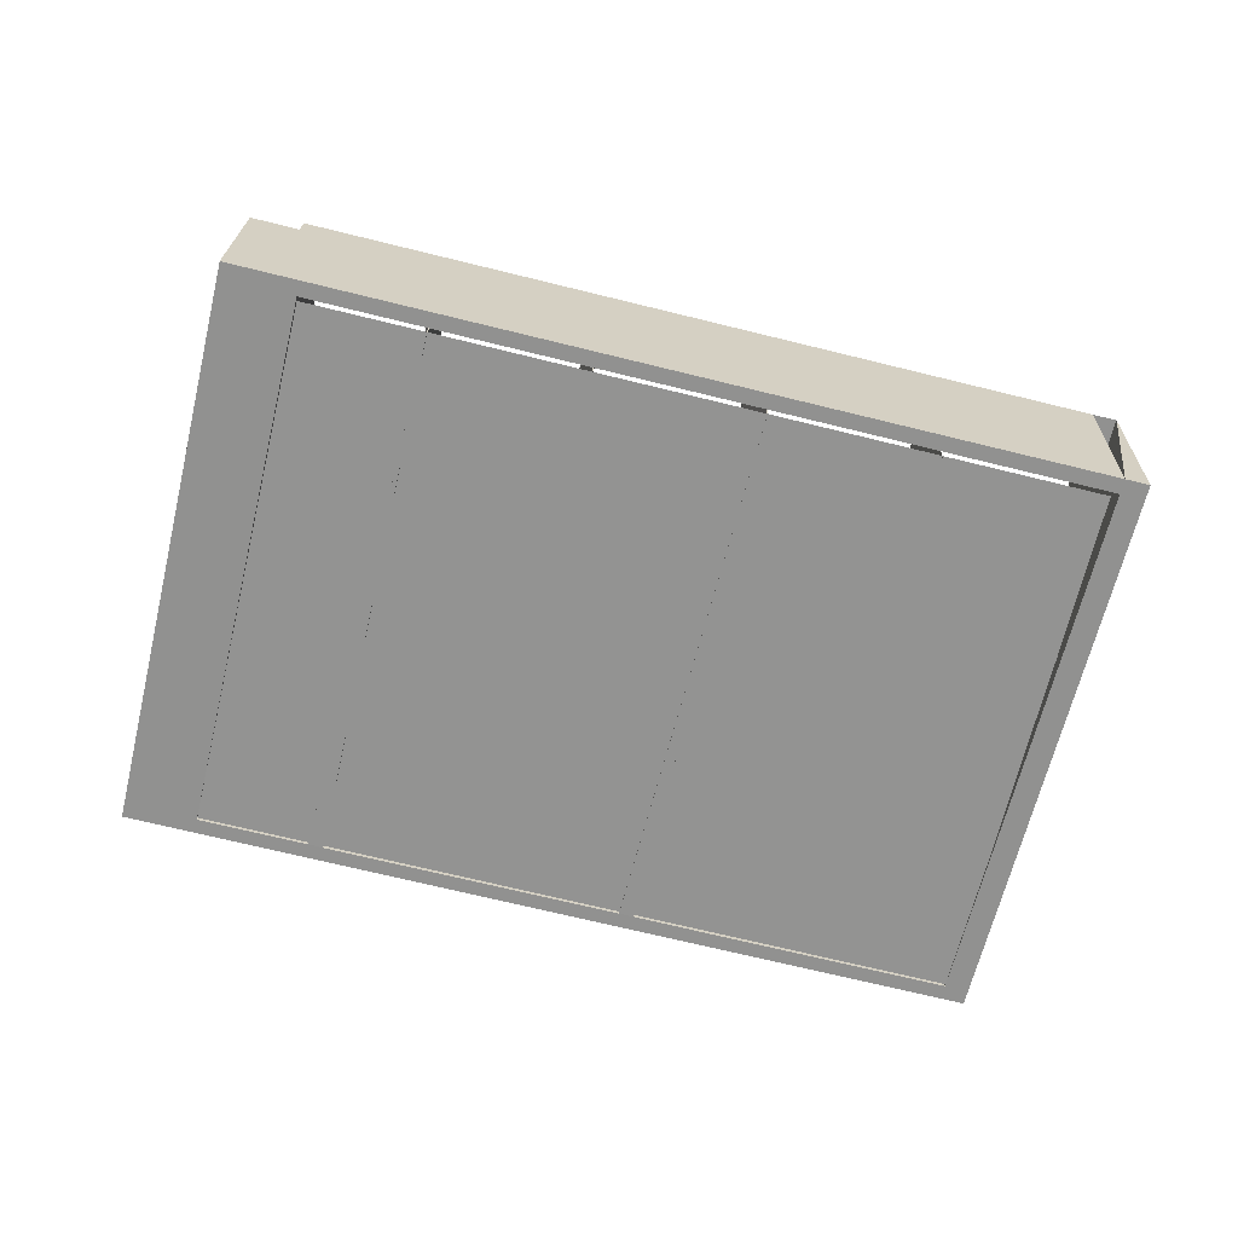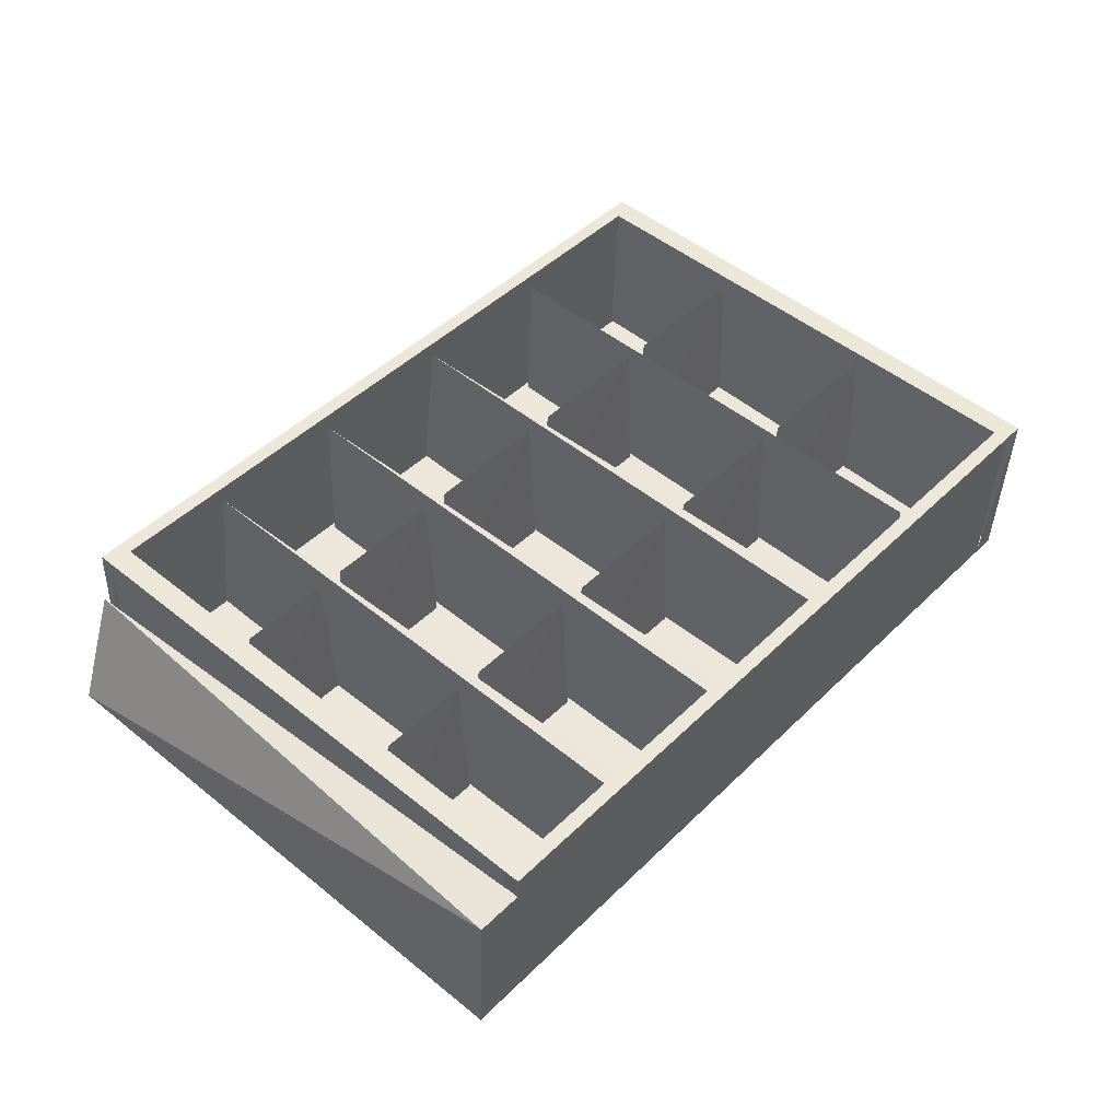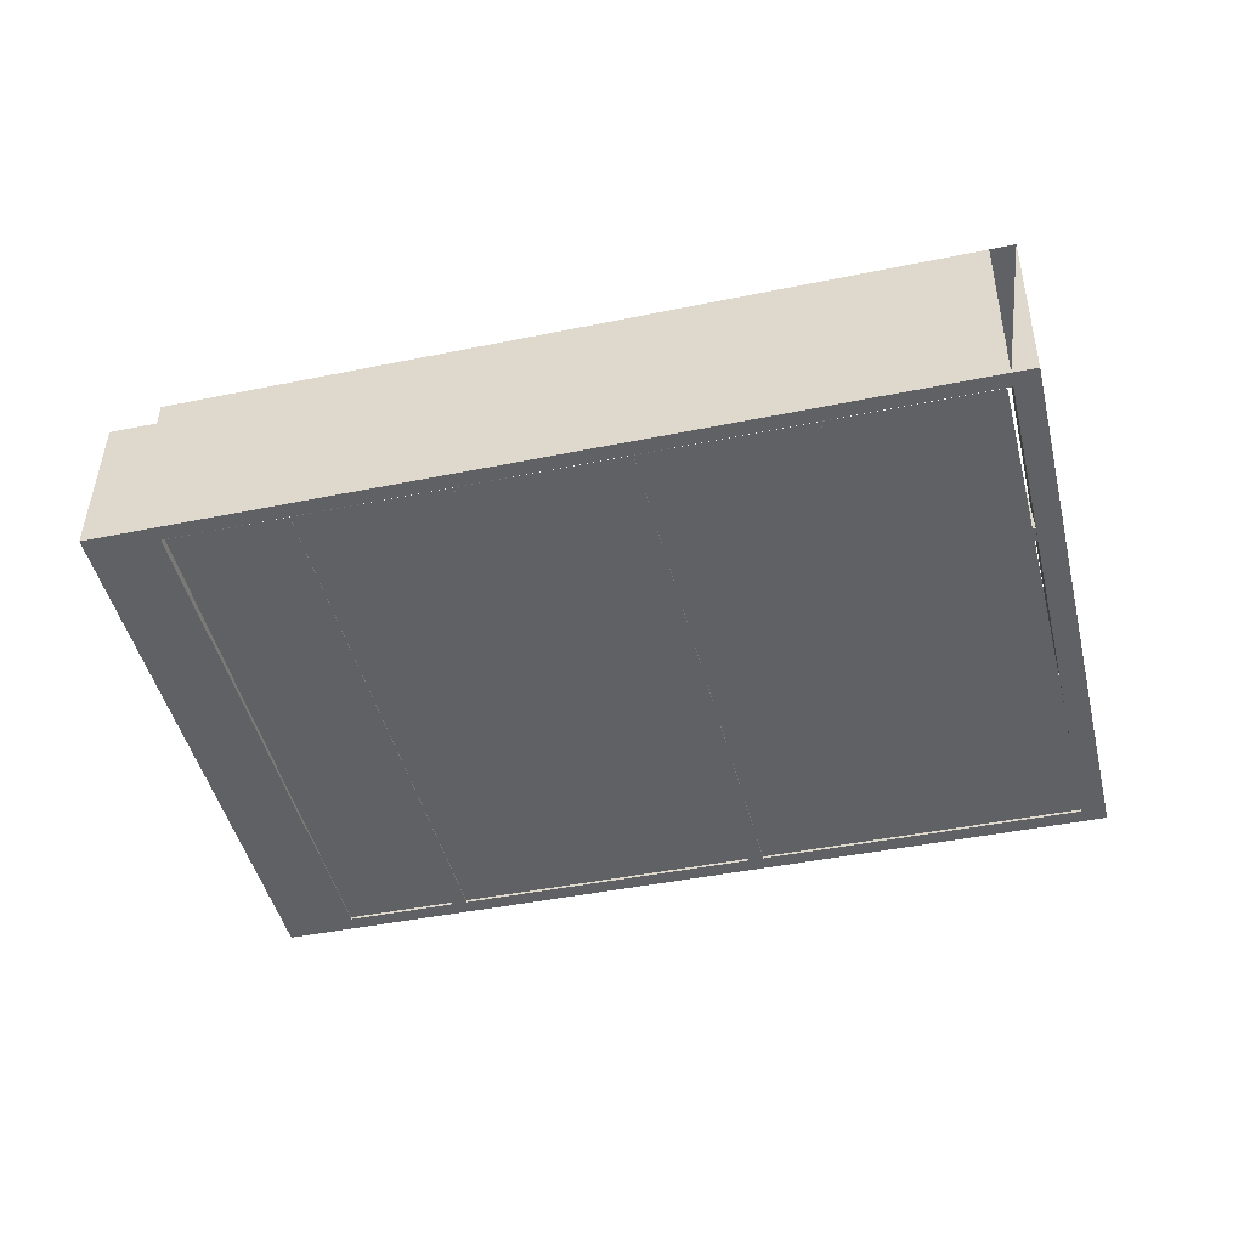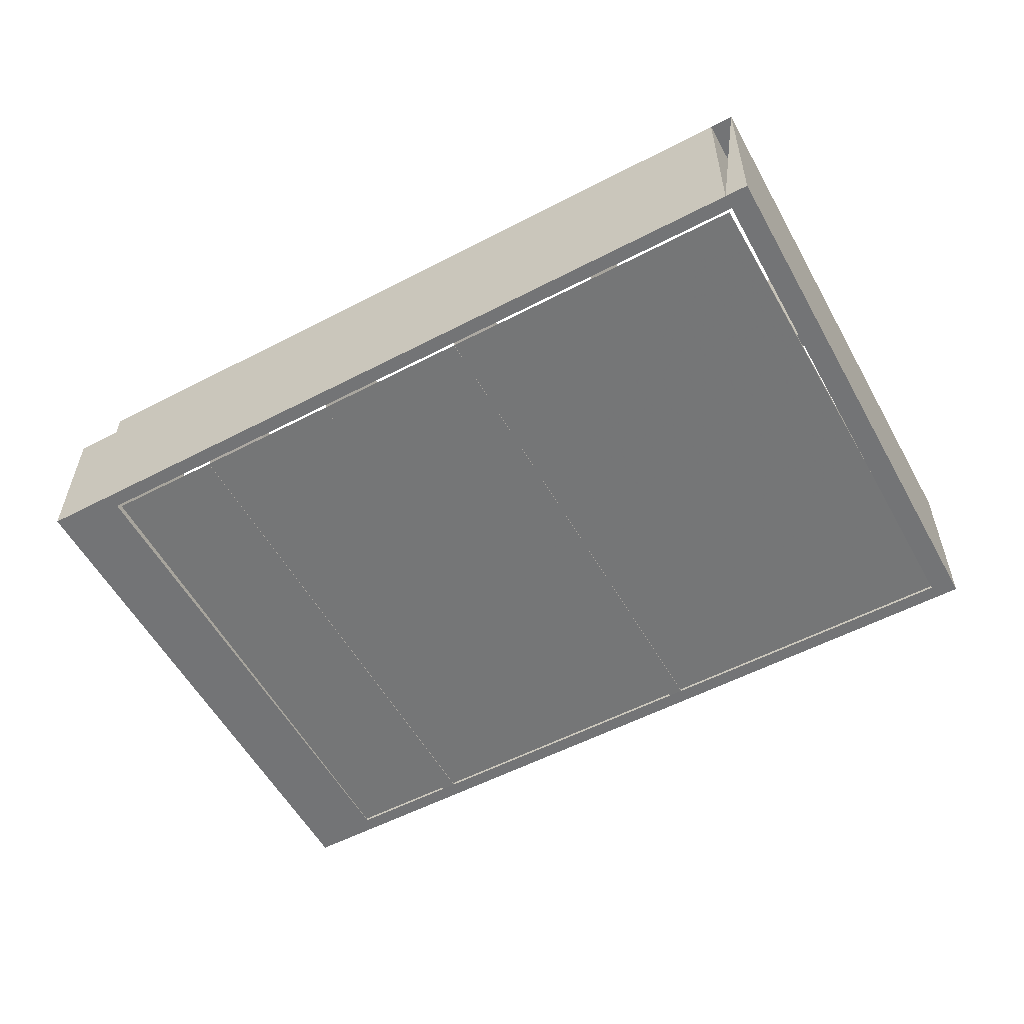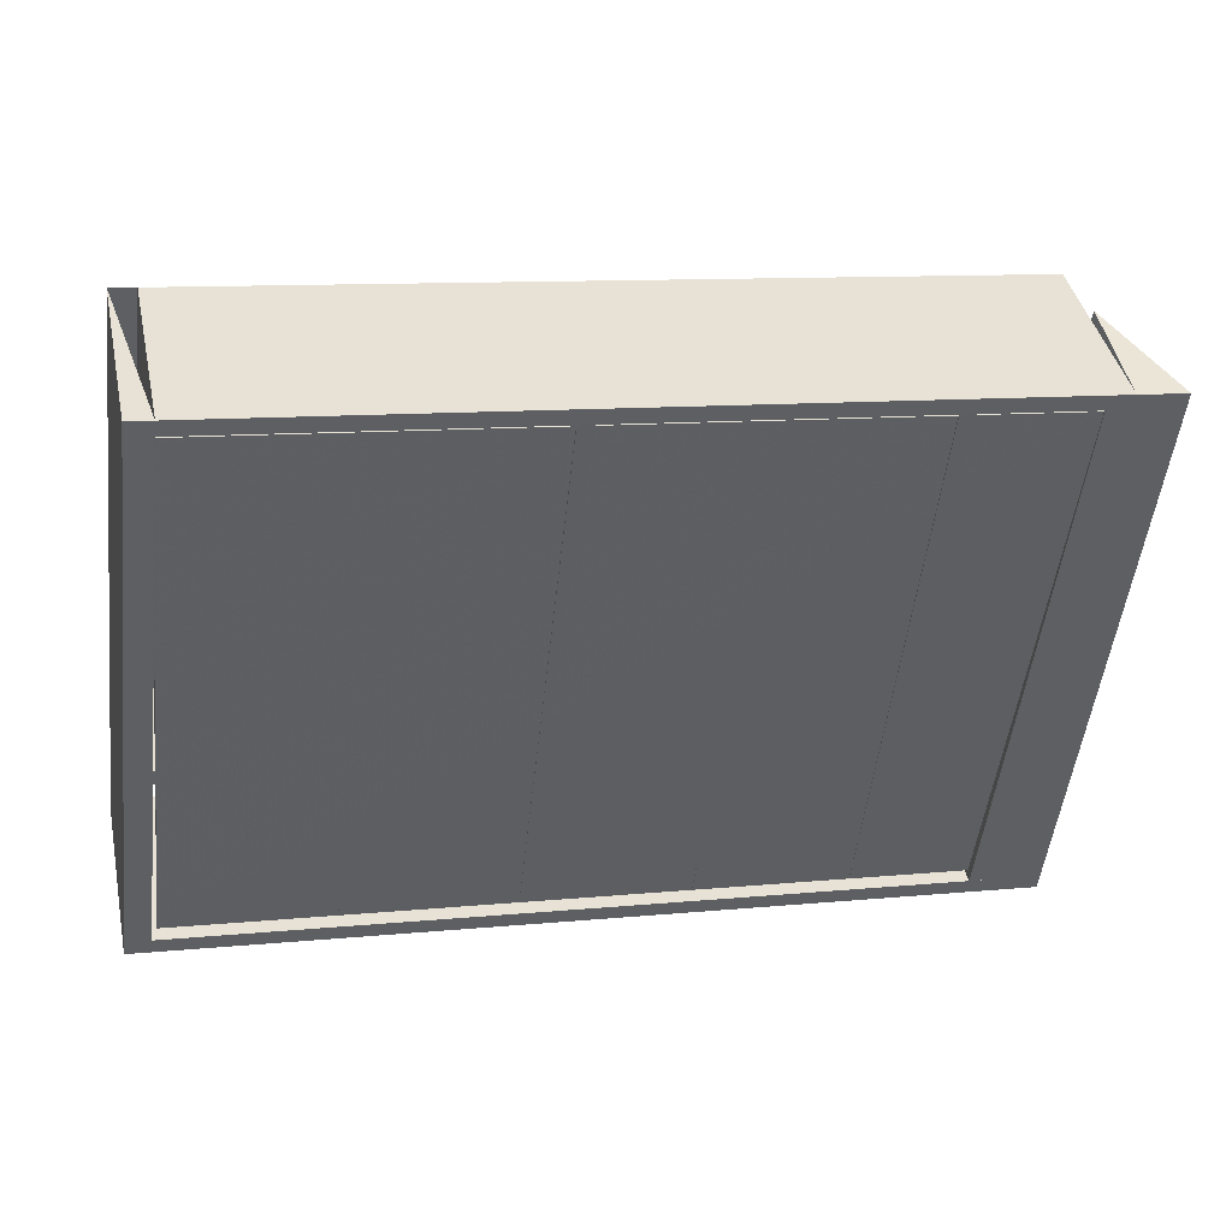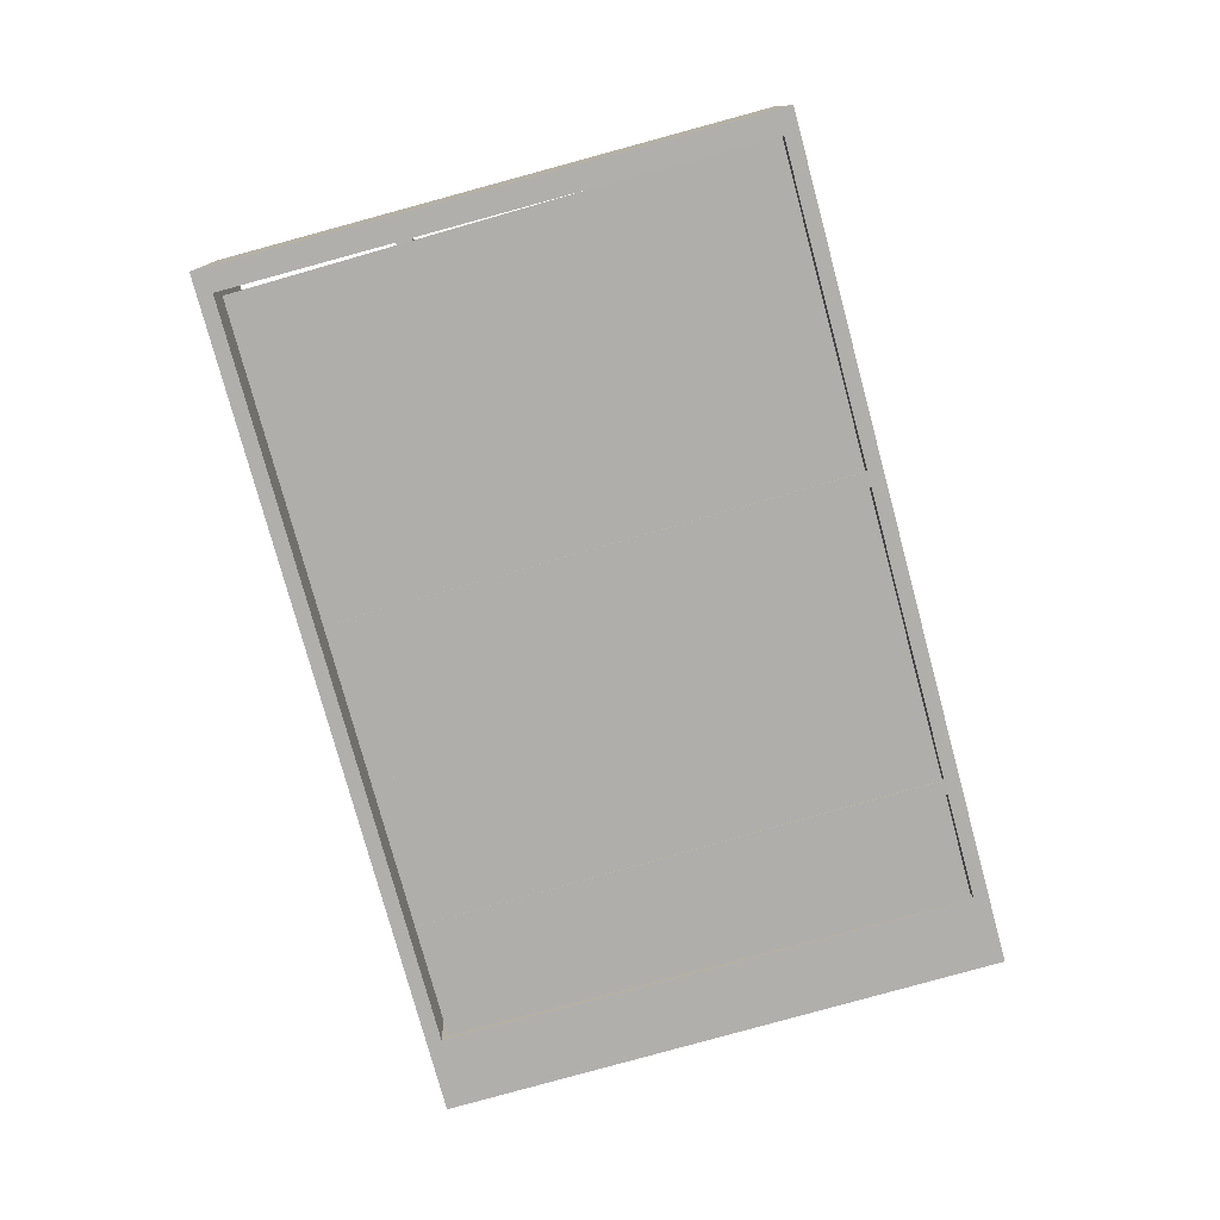
<metadata>
{"format":"obj","ext":"obj","renderer":"f3d","projection":"perspective","resolution":1024,"background":"white","views":[{"elev":-67.2,"azim":-6.5,"up":"+Z"},{"elev":47.3,"azim":-41.0,"up":"+Z"},{"elev":-48.3,"azim":20.8,"up":"+Z"},{"elev":-57.9,"azim":35.9,"up":"+Z"},{"elev":42.2,"azim":169.3,"up":"+Y"},{"elev":-78.7,"azim":112.3,"up":"+Z"}]}
</metadata>
<code>
v -0.107 0.07852 -0.1515
v 0.166 0.1129 -0.157
v 0.1573 0.118 0.1395
v -0.08823 0.08835 0.1444
v -0.1105 0.1068 -0.1508
v 0.1625 0.1412 -0.1563
v 0.2415 -0.2433 -0.1667
v 0.5204 -0.2082 -0.1723
v 0.5116 -0.2031 0.1241
v 0.2602 -0.2335 0.1292
v 0.2379 -0.215 -0.166
v 0.5168 -0.1799 -0.1716
v 0.1963 0.1167 -0.1576
v 0.4752 0.1518 -0.1632
v 0.4665 0.157 0.1332
v 0.2151 0.1265 0.1383
v 0.1928 0.145 -0.1569
v 0.4717 0.1801 -0.1625
v 0.545 -0.2051 -0.1728
v 0.839 -0.1681 -0.1787
v 0.8302 -0.163 0.1176
v 0.5637 -0.1953 0.123
v 0.5415 -0.1768 -0.1721
v 0.8354 -0.1398 -0.178
v 0.4999 0.1549 -0.1637
v 0.7938 0.1919 -0.1696
v 0.7851 0.1971 0.1268
v 0.5186 0.1647 0.1322
v 0.4963 0.1832 -0.163
v 0.7903 0.2202 -0.1689
v 0.2599 -0.5777 0.1365
v 0.2879 -0.5742 0.1359
v 0.2647 -0.555 -0.1874
v 0.1484 0.4228 0.1475
v 0.1253 0.4421 -0.1759
v 0.1532 0.4456 -0.1764
v -0.6699 -0.7145 -0.1837
v -0.6632 -0.7211 0.1084
v -0.5805 -0.7032 -0.1855
v -0.5738 -0.7098 0.1066
v -0.8038 0.3535 -0.1566
v -0.7144 0.3648 -0.1584
v -0.7129 0.3773 0.04638
v -0.5733 -0.7109 0.1526
v 0.8821 -0.5192 -0.2148
v 0.8898 -0.5268 0.1232
v 0.9269 -0.5135 -0.2157
v 0.9347 -0.5211 0.1223
v -0.581 -0.7033 -0.1854
v -0.5846 -0.6754 -0.1847
v -0.5768 -0.683 0.1533
v -0.5396 -0.6697 -0.1856
v -0.5319 -0.6773 0.1524
v -0.04222 -0.6157 0.1426
v -0.01423 -0.6122 0.142
v 0.8786 -0.4912 -0.2141
v 0.8863 -0.4988 0.1239
v -0.03737 -0.5929 -0.1813
v 0.5709 -0.5164 -0.1936
v 0.578 -0.5234 0.1163
v -0.1608 0.3918 -0.1564
v -0.1537 0.3848 0.1536
v 0.4475 0.4683 -0.1686
v 0.4546 0.4613 0.1413
v -0.7114 0.3367 -0.1591
v -0.7037 0.3291 0.179
v -0.6665 0.3424 -0.16
v -0.6587 0.3348 0.1781
v 0.7517 0.5209 -0.1885
v 0.7595 0.5133 0.1496
v -0.7149 0.3647 -0.1584
v -0.7072 0.3571 0.1797
v 0.7482 0.5489 -0.1878
v 0.756 0.5412 0.1503
v 0.7931 0.5545 -0.1887
v 0.8008 0.5469 0.1494
v -0.5583 -0.6602 -0.17
v 0.8681 -0.4807 -0.199
v -0.6963 0.3354 -0.1575
v -0.6957 0.3348 -0.1317
v 0.7556 0.5181 -0.1867
v 0.7562 0.5175 -0.1609
v -0.5787 -0.3466 -0.1502
v -0.3722 -0.3206 -0.1544
v -0.381 -0.3154 0.1424
v -0.56 -0.3367 0.146
v -0.5823 -0.3183 -0.1495
v -0.3758 -0.2923 -0.1537
v -0.6239 0.01347 -0.1411
v -0.4174 0.03946 -0.1453
v -0.4261 0.04463 0.1515
v -0.6051 0.02329 0.1551
v -0.6274 0.04178 -0.1404
v -0.4209 0.06777 -0.1445
v -0.3254 -0.6514 0.1483
v -0.2974 -0.6478 0.1477
v -0.3205 -0.6286 -0.1757
v -0.4369 0.3492 0.1592
v -0.46 0.3684 -0.1641
v -0.432 0.3719 -0.1647
v -0.3459 -0.3173 -0.1549
v -0.08972 -0.285 -0.1601
v -0.09845 -0.2799 0.1364
v -0.3271 -0.3074 0.141
v -0.3494 -0.2889 -0.1542
v -0.09327 -0.2567 -0.1593
v -0.391 0.04278 -0.1458
v -0.1348 0.07501 -0.1509
v -0.1436 0.08018 0.1456
v -0.3722 0.05261 0.1502
v -0.3945 0.07109 -0.1451
v -0.1384 0.1033 -0.1502
v -0.06184 -0.2815 -0.1606
v 0.2111 -0.2472 -0.1661
v 0.2024 -0.242 0.1303
v -0.0431 -0.2717 0.1353
v -0.06539 -0.2532 -0.1599
v 0.2076 -0.2188 -0.1654
v -0.5767 -0.683 0.154
v -0.5312 -0.6773 0.1531
v -0.7035 0.3292 0.1797
v -0.6581 0.3349 0.1788
f 5 1 4
f 6 5 4
f 3 6 4
f 2 6 3
f 1 2 3
f 4 1 3
f 6 2 1
f 5 6 1
f 11 7 10
f 12 11 10
f 9 12 10
f 8 12 9
f 7 8 9
f 10 7 9
f 12 8 7
f 11 12 7
f 17 13 16
f 18 17 16
f 15 18 16
f 14 18 15
f 13 14 15
f 16 13 15
f 18 14 13
f 17 18 13
f 23 19 22
f 24 23 22
f 21 24 22
f 20 24 21
f 19 20 21
f 22 19 21
f 24 20 19
f 23 24 19
f 29 25 28
f 30 29 28
f 27 30 28
f 26 30 27
f 25 26 27
f 28 25 27
f 30 26 25
f 29 30 25
f 33 35 36
f 31 34 35
f 35 33 31
f 32 31 33
f 34 36 35
f 36 34 32
f 32 33 36
f 31 32 34
f 38 37 39
f 39 40 38
f 37 41 42
f 42 39 37
f 43 38 40
f 42 41 43
f 41 37 38
f 41 38 43
f 63 60 64
f 60 59 63
f 54 62 61
f 61 58 54
f 55 54 58
f 61 62 55
f 55 58 61
f 51 44 46
f 46 57 51
f 72 66 70
f 70 74 72
f 51 57 56
f 56 50 51
f 45 46 44
f 44 49 45
f 50 49 44
f 56 57 46
f 45 49 50
f 50 56 45
f 69 65 71
f 71 73 69
f 73 70 69
f 66 72 71
f 69 70 66
f 66 65 69
f 72 74 73
f 73 71 72
f 51 66 65
f 65 50 51
f 67 68 53
f 53 52 67
f 50 53 52
f 68 67 65
f 67 52 50
f 50 65 67
f 75 47 45
f 45 73 75
f 76 75 73
f 45 47 48
f 75 76 48
f 48 47 75
f 46 74 73
f 73 45 46
f 46 48 76
f 74 46 76
f 54 55 62
f 51 53 68
f 66 51 68
f 80 79 77
f 82 80 77
f 78 82 77
f 81 82 78
f 79 81 78
f 77 79 78
f 82 81 79
f 80 82 79
f 87 83 86
f 88 87 86
f 85 88 86
f 84 88 85
f 83 84 85
f 86 83 85
f 88 84 83
f 87 88 83
f 93 89 92
f 94 93 92
f 91 94 92
f 90 94 91
f 89 90 91
f 92 89 91
f 94 90 89
f 93 94 89
f 97 99 100
f 95 98 99
f 99 97 95
f 96 95 97
f 98 100 99
f 100 98 96
f 96 97 100
f 95 96 98
f 105 101 104
f 106 105 104
f 103 106 104
f 102 106 103
f 101 102 103
f 104 101 103
f 106 102 101
f 105 106 101
f 111 107 110
f 112 111 110
f 109 112 110
f 108 112 109
f 107 108 109
f 110 107 109
f 112 108 107
f 111 112 107
f 117 113 116
f 118 117 116
f 115 118 116
f 114 118 115
f 113 114 115
f 116 113 115
f 118 114 113
f 117 118 113
f 121 120 122
f 120 121 119

</code>
